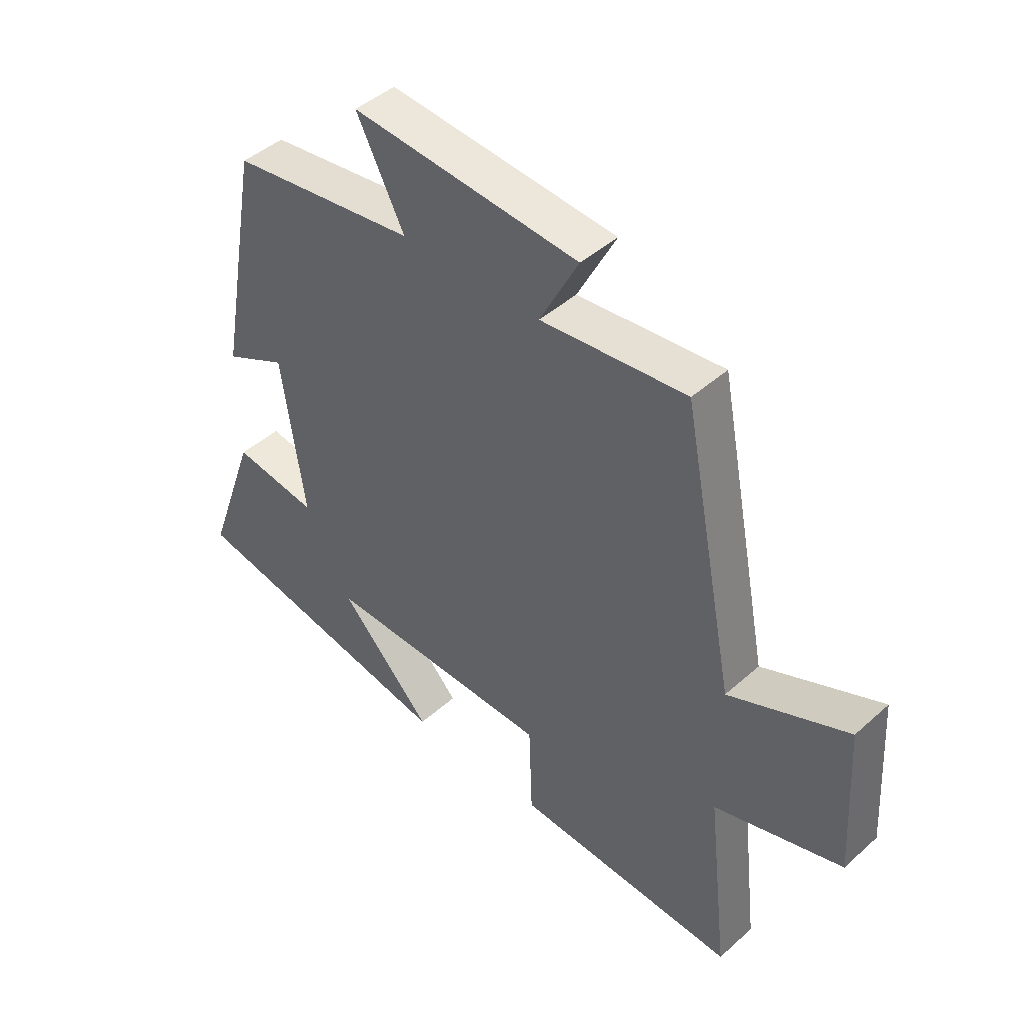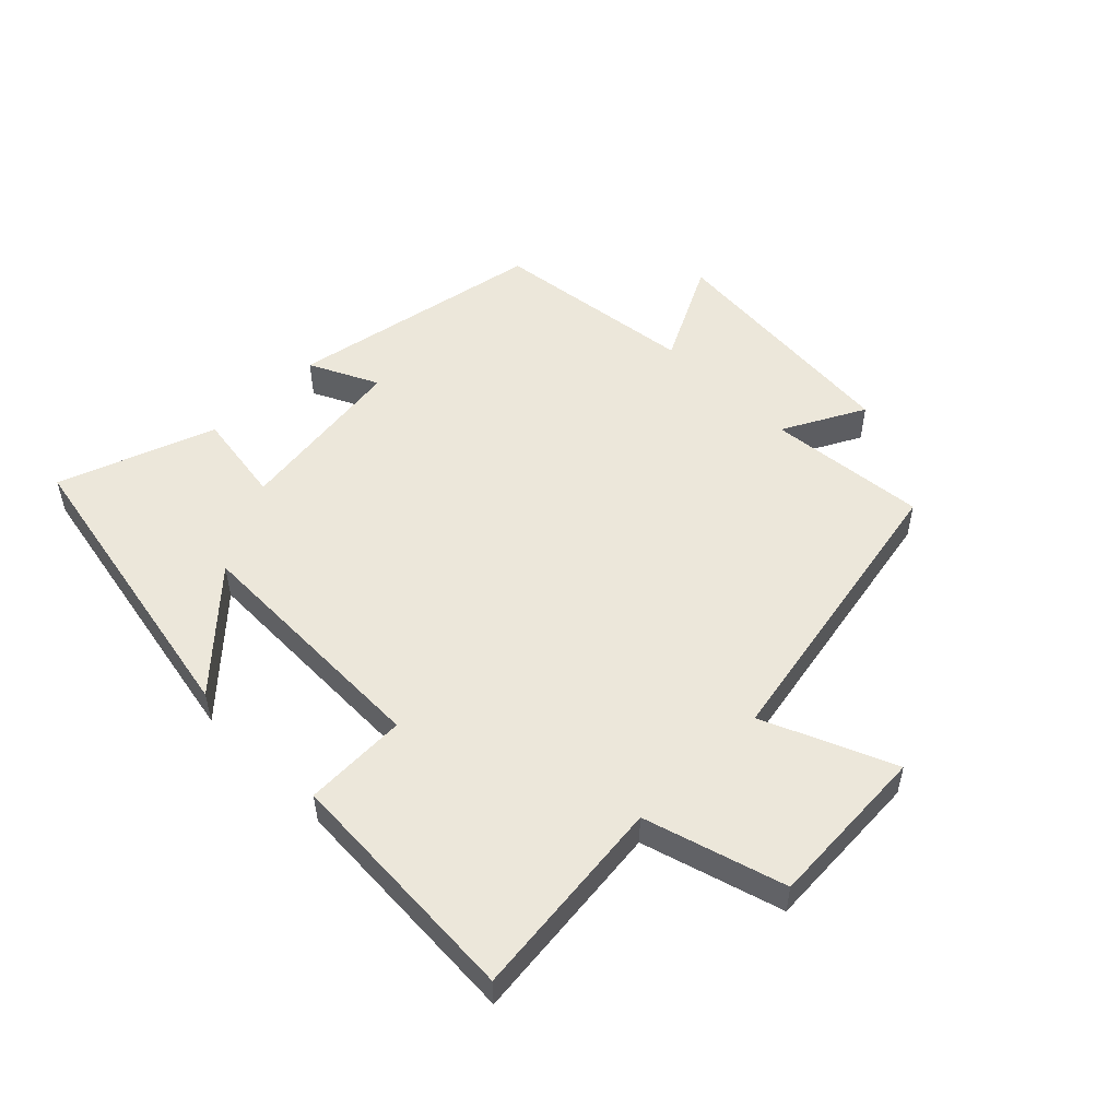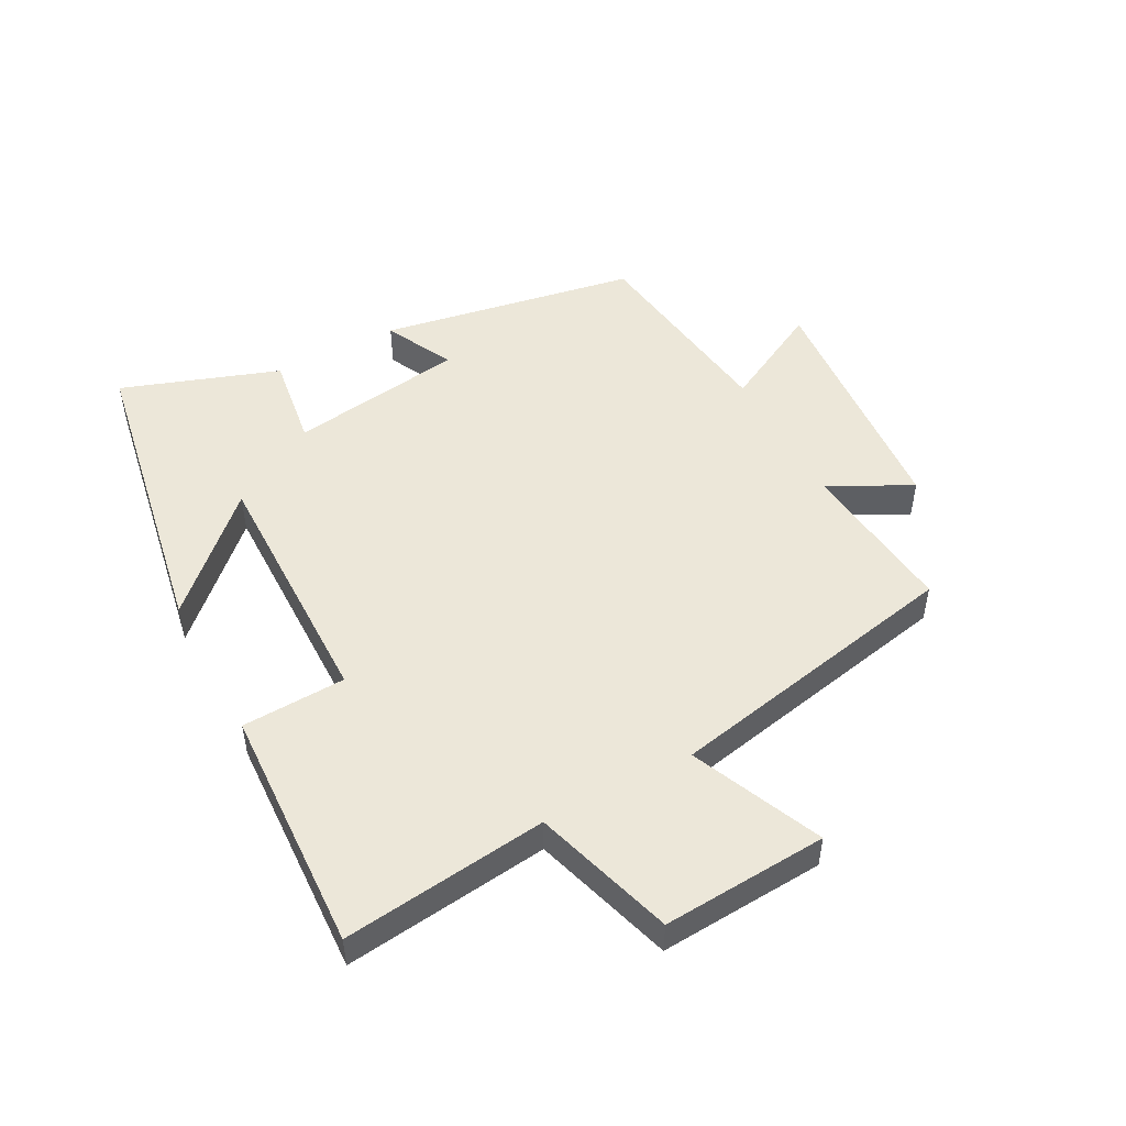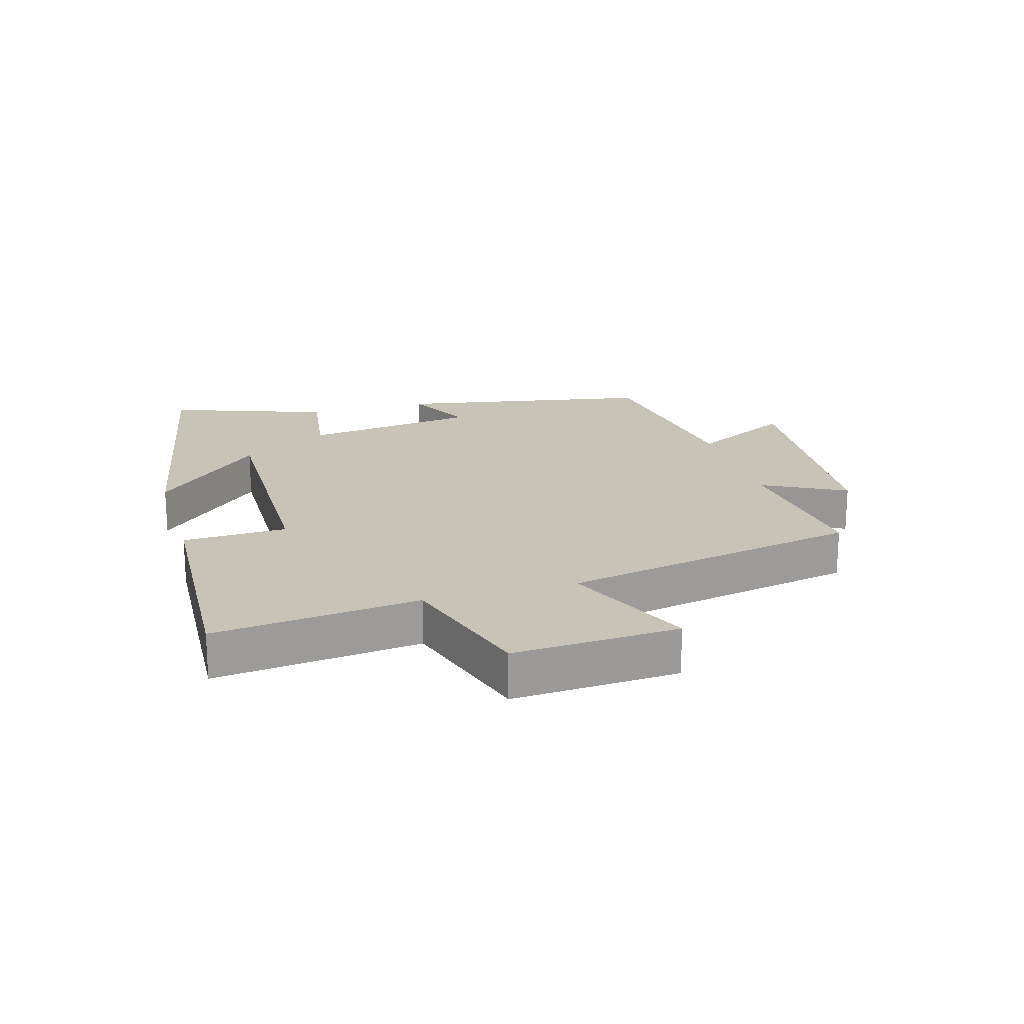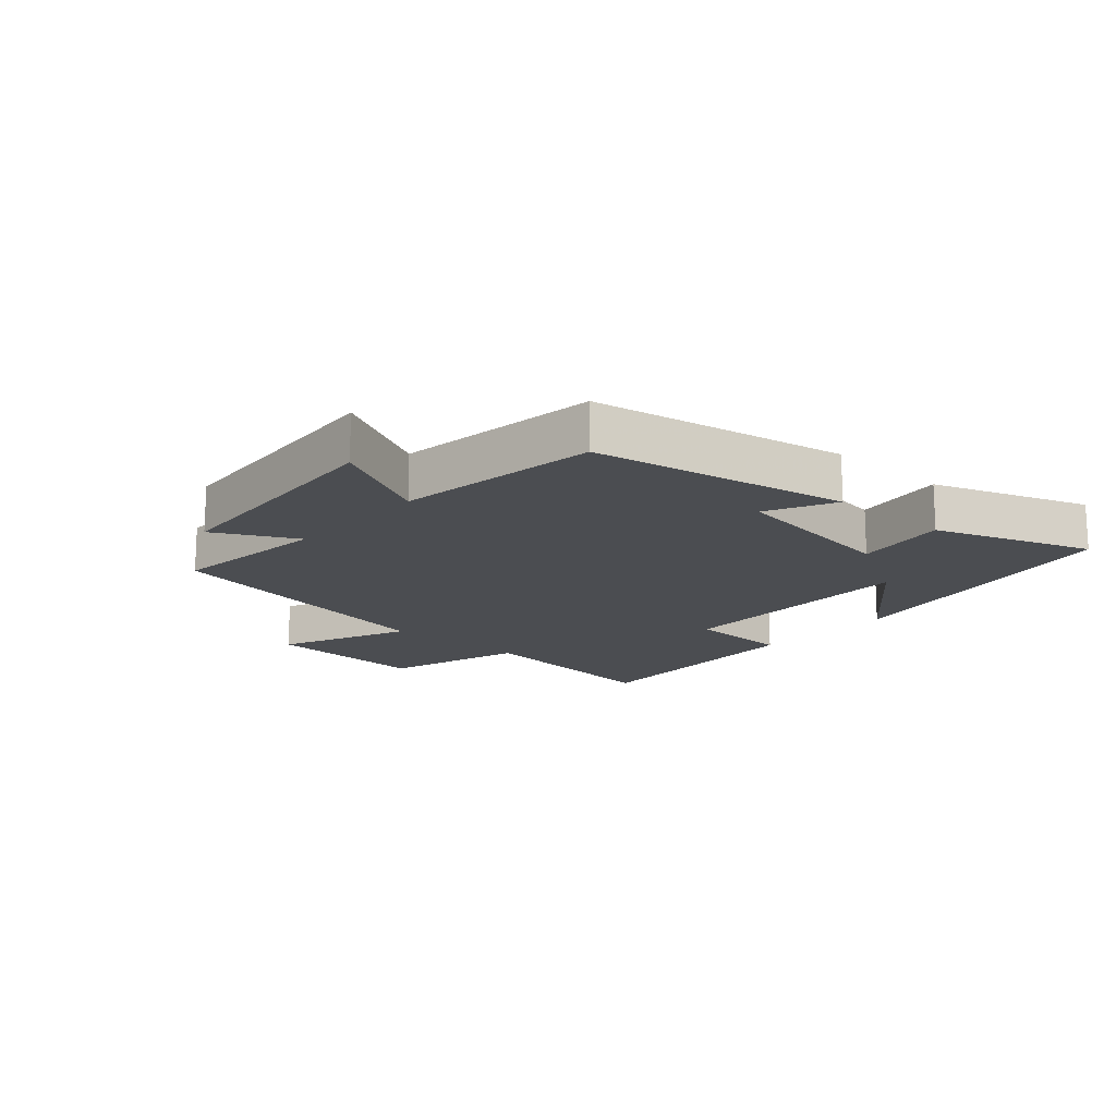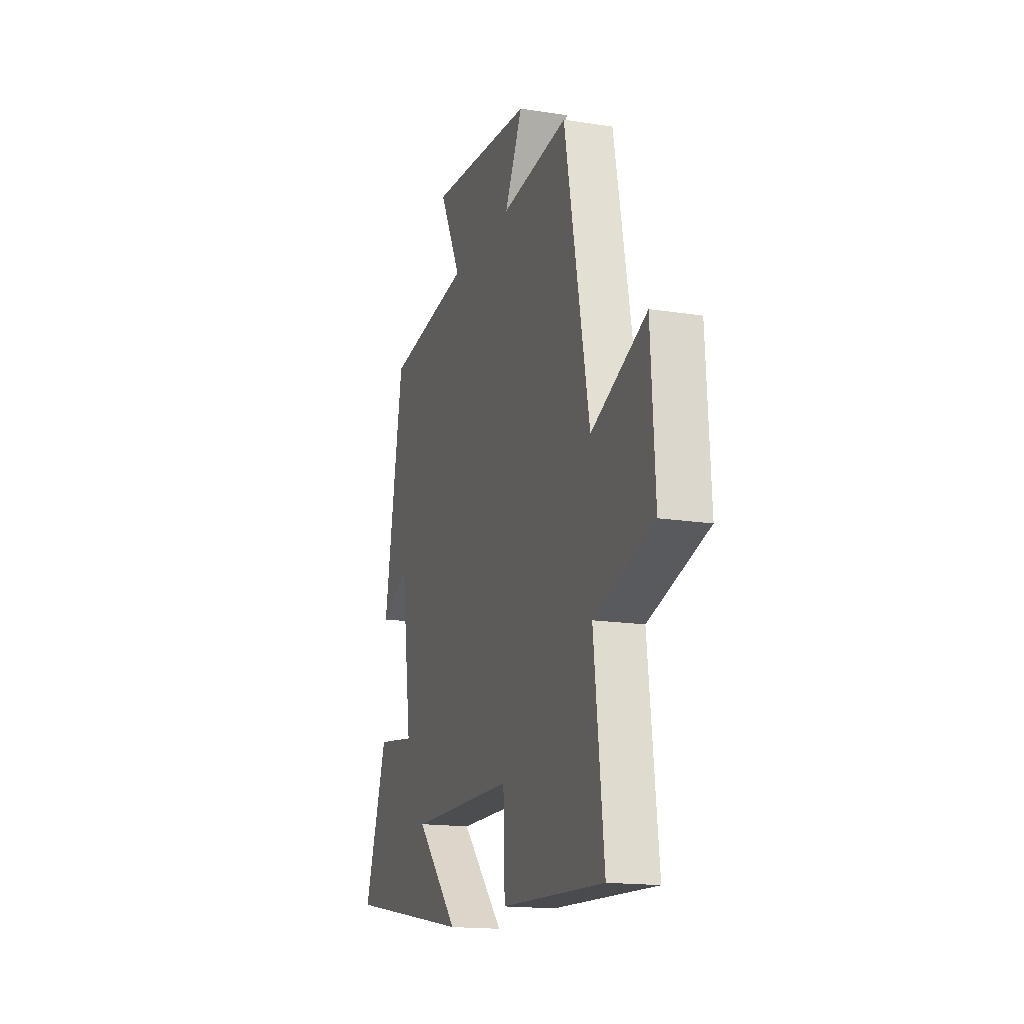
<metadata>
{"format":"obj","ext":"obj","renderer":"f3d","projection":"perspective","resolution":1024,"background":"white","views":[{"elev":44.7,"azim":-135.9,"up":"+Z"},{"elev":52.1,"azim":-134.6,"up":"+Y"},{"elev":49.9,"azim":-118.3,"up":"+Y"},{"elev":19.6,"azim":-106.2,"up":"+Y"},{"elev":-16.0,"azim":48.3,"up":"+Y"},{"elev":-16.5,"azim":-107.8,"up":"+Z"}]}
</metadata>
<code>
v -0.538 0.07 -0.519
v -0.5 0.07 -0.192
v -0.725 0.07 -0.124
v -0.709 0.07 0.14
v -0.5 0.07 0.05
v -0.406 0.07 0.527
v -0.15 0.07 0.5
v -0.218 0.07 0.631
v 0.182 0.07 0.663
v 0.098 0.07 0.5
v 0.425 0.07 0.456
v 0.5 0.07 0.045
v 0.39 0.07 0.099
v 0.35 0.07 -0.181
v 0.5 0.07 -0.159
v 0.589 0.07 -0.41
v 0.101 0.07 -0.5
v 0.265 0.07 -0.328
v -0.139 0.07 -0.334
v -0.145 0.07 -0.5
v -0.538 0 -0.519
v -0.5 0 -0.192
v -0.725 0 -0.124
v -0.709 0 0.14
v -0.5 0 0.05
v -0.406 0 0.527
v -0.15 0 0.5
v -0.218 0 0.631
v 0.182 0 0.663
v 0.098 0 0.5
v 0.425 0 0.456
v 0.5 0 0.045
v 0.39 0 0.099
v 0.35 0 -0.181
v 0.5 0 -0.159
v 0.589 0 -0.41
v 0.101 0 -0.5
v 0.265 0 -0.328
v -0.139 0 -0.334
v -0.145 0 -0.5
f 19 20 1 2
f 18 19 2
f 15 16 17 18
f 14 15 18
f 18 2 3
f 14 18 3
f 13 14 3
f 10 11 12 13
f 10 13 3
f 7 8 9 10
f 5 6 7
f 5 7 10
f 3 4 5
f 3 5 10
f 22 21 40 39
f 22 39 38
f 38 37 36 35
f 38 35 34
f 23 22 38
f 23 38 34
f 23 34 33
f 33 32 31 30
f 23 33 30
f 30 29 28 27
f 27 26 25
f 30 27 25
f 25 24 23
f 30 25 23
f 1 21 22 2
f 2 22 23 3
f 3 23 24 4
f 4 24 25 5
f 5 25 26 6
f 6 26 27 7
f 7 27 28 8
f 8 28 29 9
f 9 29 30 10
f 10 30 31 11
f 11 31 32 12
f 12 32 33 13
f 13 33 34 14
f 14 34 35 15
f 15 35 36 16
f 16 36 37 17
f 17 37 38 18
f 18 38 39 19
f 19 39 40 20
f 20 40 21 1

</code>
